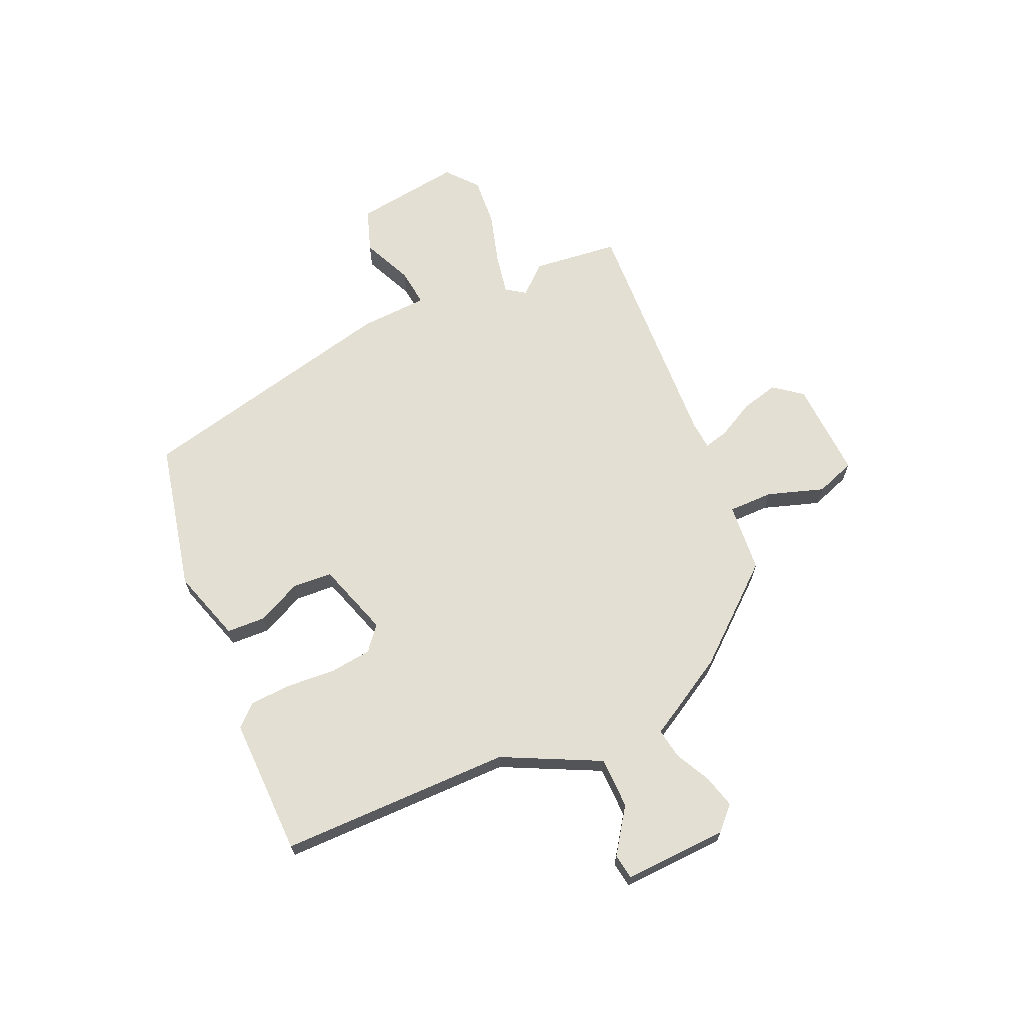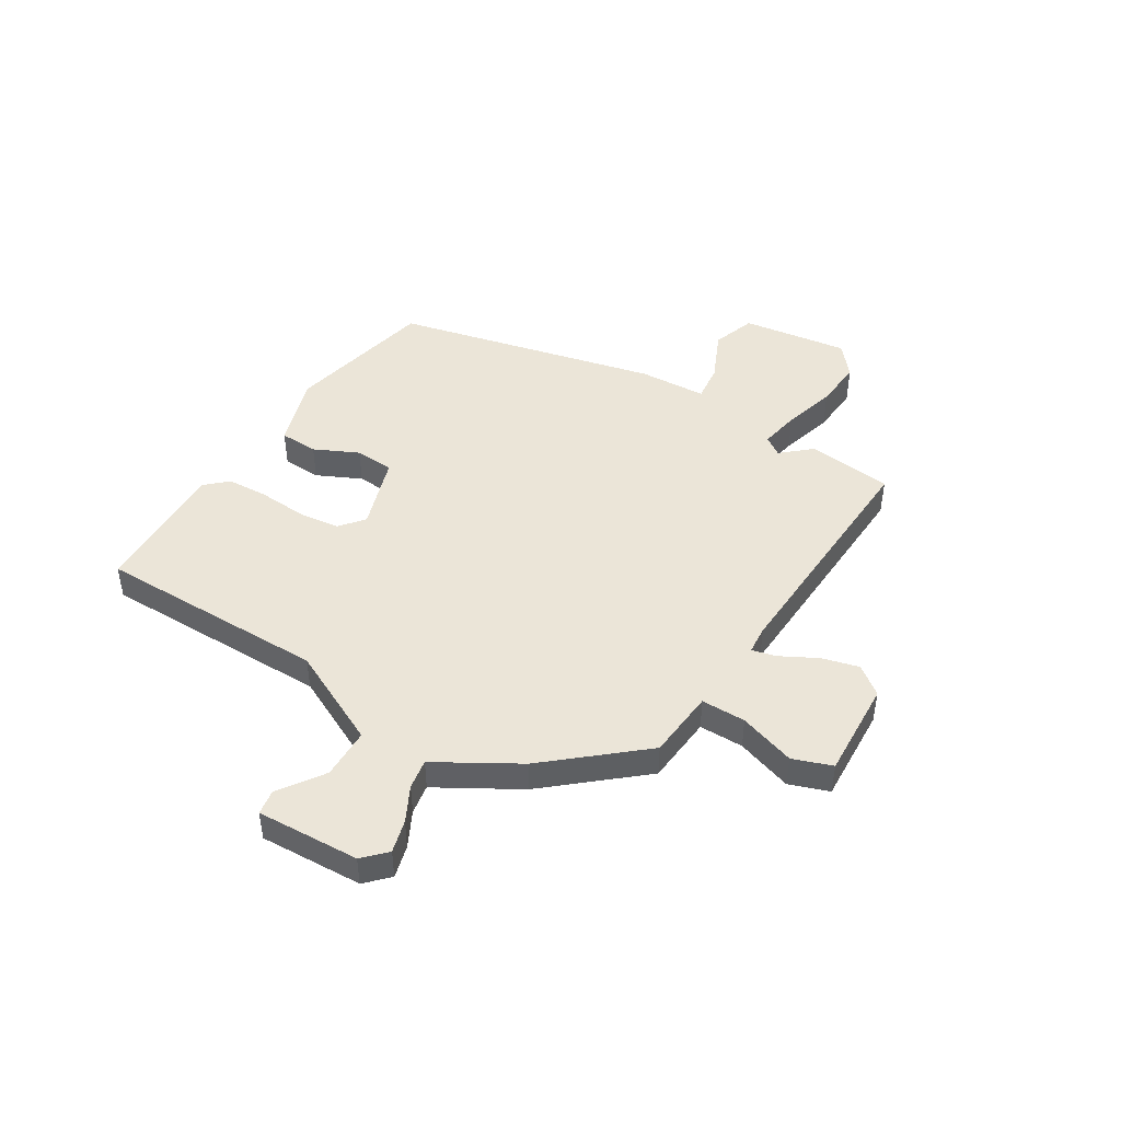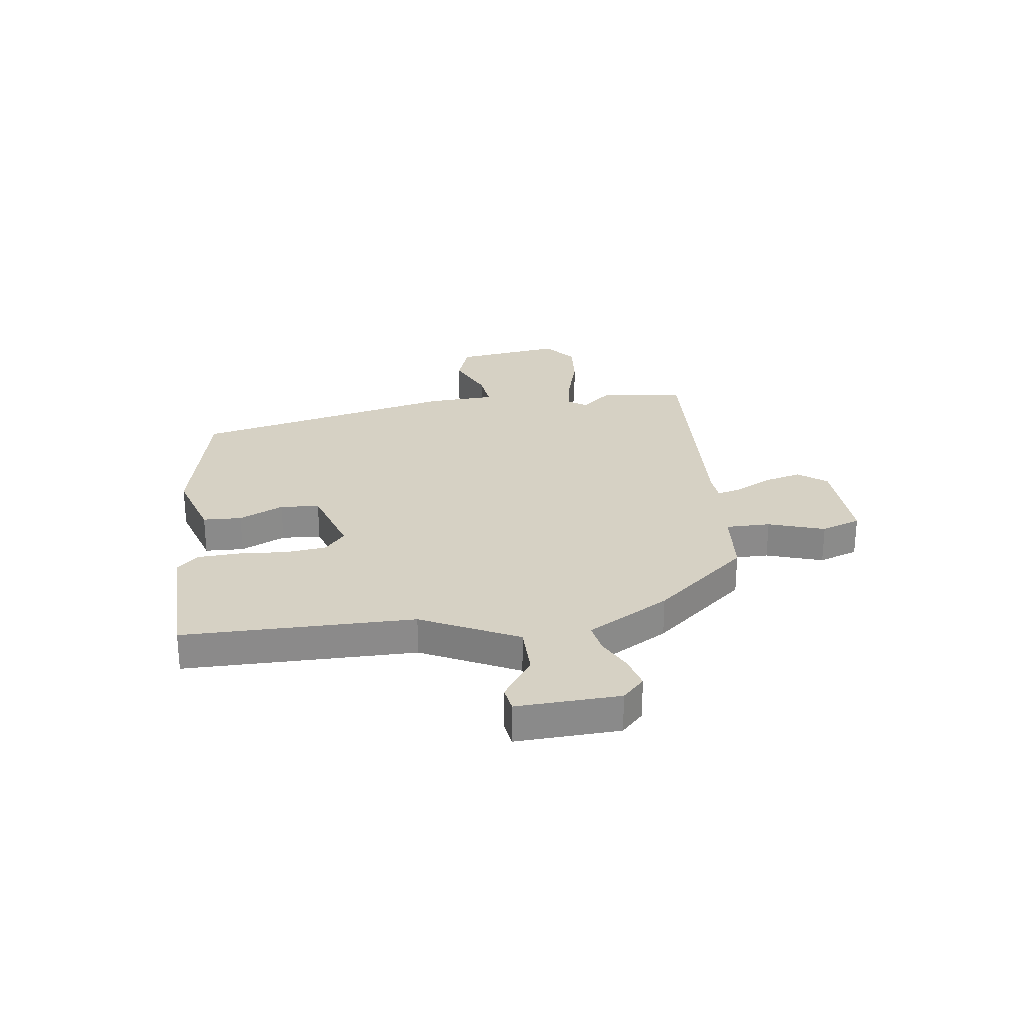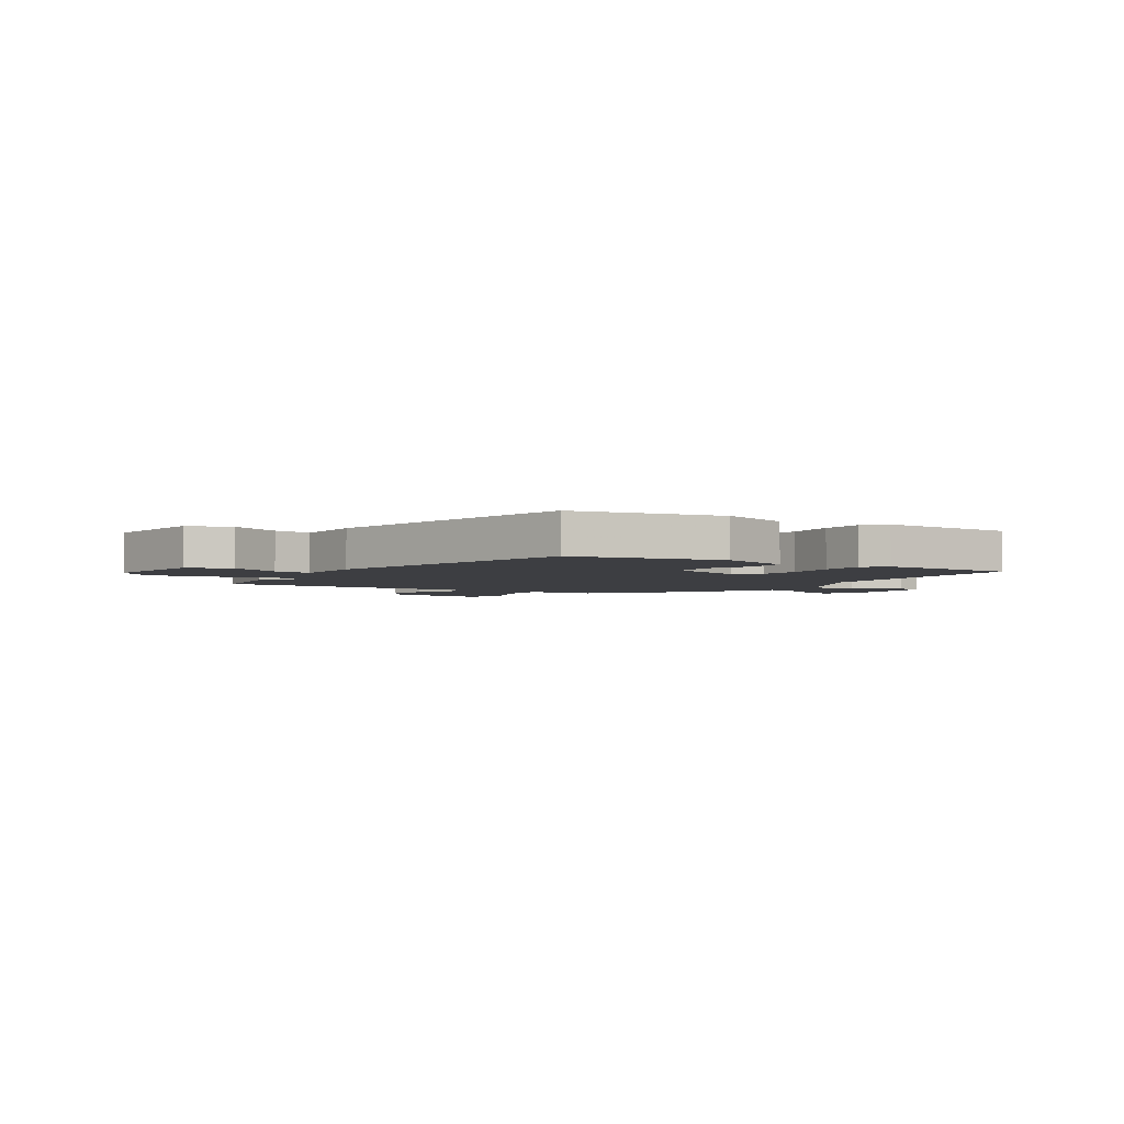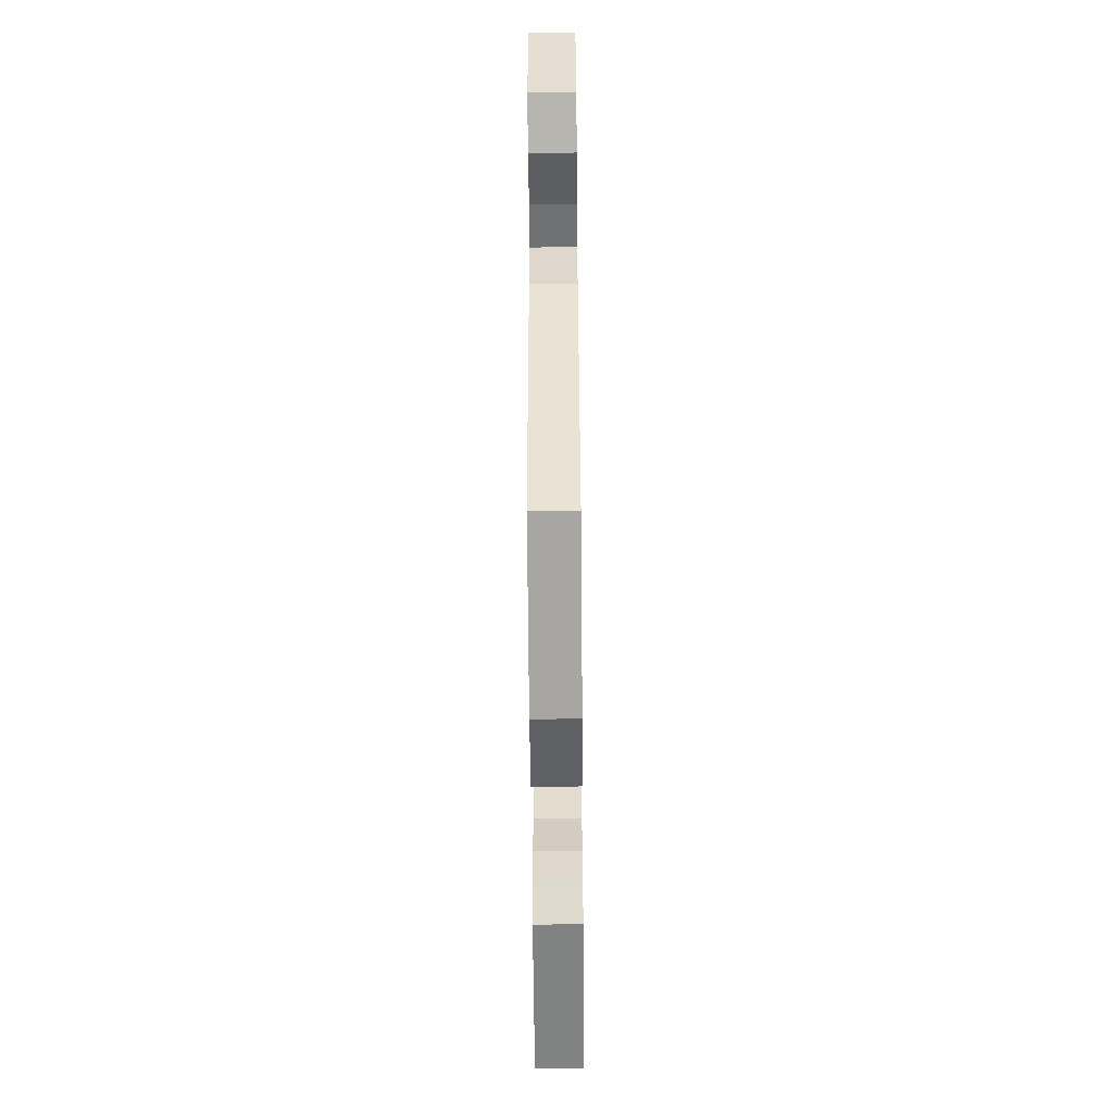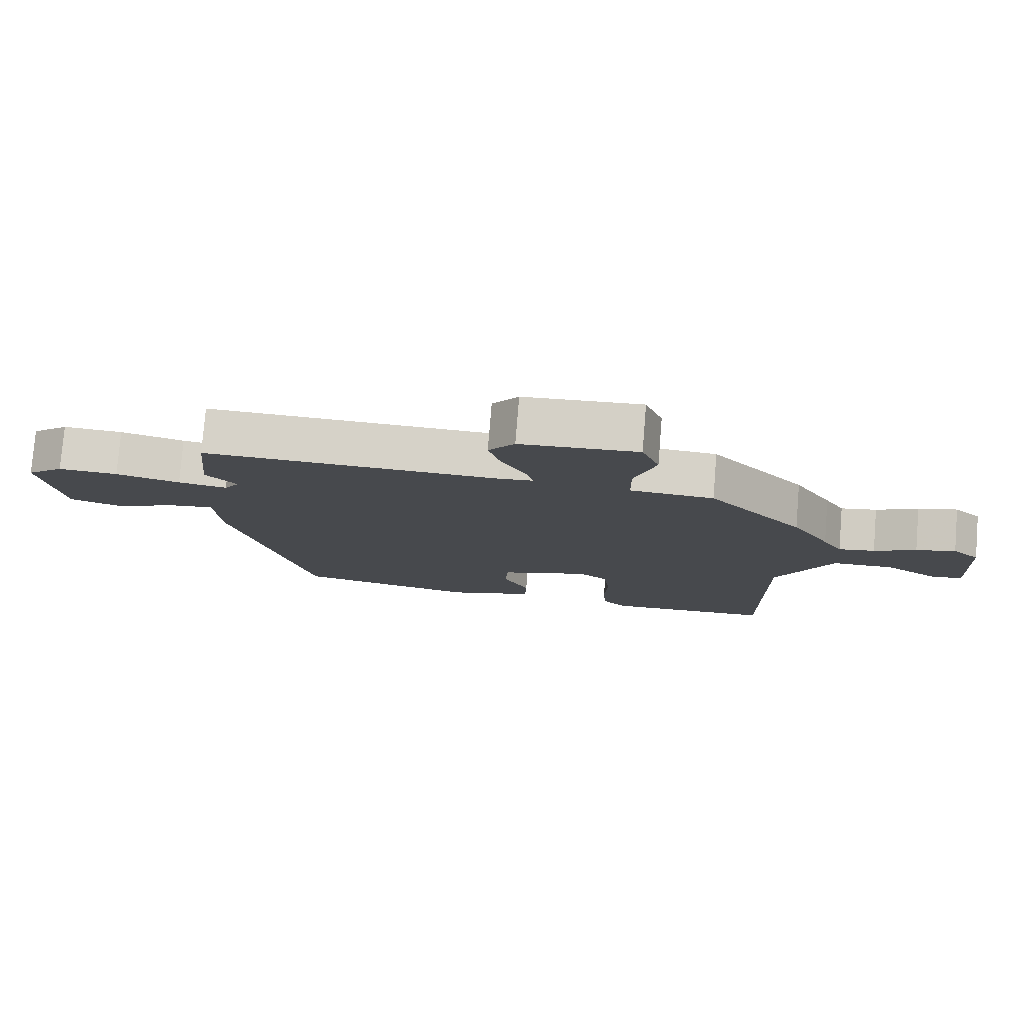
<metadata>
{"format":"obj","ext":"obj","renderer":"f3d","projection":"perspective","resolution":1024,"background":"white","views":[{"elev":66.8,"azim":-113.2,"up":"+Y"},{"elev":46.0,"azim":-57.8,"up":"+Y"},{"elev":26.8,"azim":-96.9,"up":"+Y"},{"elev":-3.5,"azim":147.9,"up":"+Y"},{"elev":-62.4,"azim":90.5,"up":"+Z"},{"elev":78.4,"azim":-175.4,"up":"+Z"}]}
</metadata>
<code>
v 0.494 0.07 0.563
v 0.51 0.07 0.403
v 0.462 0.07 0.35
v 0.486 0.07 0.314
v 0.561 0.07 0.327
v 0.659 0.07 0.354
v 0.75 0.07 0.36
v 0.807 0.07 0.311
v 0.777 0.07 0.113
v 0.696 0.07 0.086
v 0.603 0.07 0.129
v 0.533 0.07 0.138
v 0.525 0.07 0.012
v 0.404 0.07 -0.478
v 0.126 0.07 -0.536
v -0.008 0.07 -0.492
v -0.01 0.07 -0.42
v 0.03 0.07 -0.338
v 0.026 0.07 -0.265
v -0.111 0.07 -0.219
v -0.156 0.07 -0.255
v -0.166 0.07 -0.331
v -0.161 0.07 -0.422
v -0.166 0.07 -0.5
v -0.203 0.07 -0.539
v -0.46 0.07 -0.531
v -0.455 0.07 -0.101
v -0.541 0.07 0.08
v -0.636 0.07 0.082
v -0.719 0.07 0.026
v -0.766 0.07 0.034
v -0.755 0.07 0.226
v -0.713 0.07 0.266
v -0.652 0.07 0.249
v -0.587 0.07 0.215
v -0.531 0.07 0.205
v -0.5 0.07 0.258
v -0.441 0.07 0.356
v -0.293 0.07 0.526
v -0.164 0.07 0.536
v -0.163 0.07 0.619
v -0.196 0.07 0.724
v -0.169 0.07 0.797
v 0.013 0.07 0.786
v 0.053 0.07 0.733
v 0.034 0.07 0.664
v -0.003 0.07 0.596
v -0.015 0.07 0.551
v 0.038 0.07 0.546
v 0.494 0 0.563
v 0.51 0 0.403
v 0.462 0 0.35
v 0.486 0 0.314
v 0.561 0 0.327
v 0.659 0 0.354
v 0.75 0 0.36
v 0.807 0 0.311
v 0.777 0 0.113
v 0.696 0 0.086
v 0.603 0 0.129
v 0.533 0 0.138
v 0.525 0 0.012
v 0.404 0 -0.478
v 0.126 0 -0.536
v -0.008 0 -0.492
v -0.01 0 -0.42
v 0.03 0 -0.338
v 0.026 0 -0.265
v -0.111 0 -0.219
v -0.156 0 -0.255
v -0.166 0 -0.331
v -0.161 0 -0.422
v -0.166 0 -0.5
v -0.203 0 -0.539
v -0.46 0 -0.531
v -0.455 0 -0.101
v -0.541 0 0.08
v -0.636 0 0.082
v -0.719 0 0.026
v -0.766 0 0.034
v -0.755 0 0.226
v -0.713 0 0.266
v -0.652 0 0.249
v -0.587 0 0.215
v -0.531 0 0.205
v -0.5 0 0.258
v -0.441 0 0.356
v -0.293 0 0.526
v -0.164 0 0.536
v -0.163 0 0.619
v -0.196 0 0.724
v -0.169 0 0.797
v 0.013 0 0.786
v 0.053 0 0.733
v 0.034 0 0.664
v -0.003 0 0.596
v -0.015 0 0.551
v 0.038 0 0.546
f 45 46 47
f 44 45 47
f 43 44 47
f 42 43 47
f 41 42 47
f 40 41 47 48
f 38 39 40
f 37 38 40
f 36 37 40
f 36 40 48 49
f 33 34 35
f 32 33 35
f 31 32 35
f 30 31 35
f 29 30 35
f 28 29 35 36
f 1 2 3
f 49 1 3
f 36 49 3
f 28 36 3
f 27 28 3
f 25 26 27
f 24 25 27
f 23 24 27
f 22 23 27
f 16 17 18
f 15 16 18
f 14 15 18
f 13 14 18
f 12 13 18
f 12 18 19
f 9 10 11
f 8 9 11
f 7 8 11
f 6 7 11
f 5 6 11
f 4 5 11 12
f 12 19 20
f 4 12 20
f 3 4 20
f 21 22 27
f 3 20 21 27
f 96 95 94
f 96 94 93
f 96 93 92
f 96 92 91
f 96 91 90
f 97 96 90 89
f 89 88 87
f 89 87 86
f 89 86 85
f 98 97 89 85
f 84 83 82
f 84 82 81
f 84 81 80
f 84 80 79
f 84 79 78
f 85 84 78 77
f 52 51 50
f 52 50 98
f 52 98 85
f 52 85 77
f 52 77 76
f 76 75 74
f 76 74 73
f 76 73 72
f 76 72 71
f 67 66 65
f 67 65 64
f 67 64 63
f 67 63 62
f 67 62 61
f 68 67 61
f 60 59 58
f 60 58 57
f 60 57 56
f 60 56 55
f 60 55 54
f 61 60 54 53
f 69 68 61
f 69 61 53
f 69 53 52
f 76 71 70
f 76 70 69 52
f 1 50 51 2
f 2 51 52 3
f 3 52 53 4
f 4 53 54 5
f 5 54 55 6
f 6 55 56 7
f 7 56 57 8
f 8 57 58 9
f 9 58 59 10
f 10 59 60 11
f 11 60 61 12
f 12 61 62 13
f 13 62 63 14
f 14 63 64 15
f 15 64 65 16
f 16 65 66 17
f 17 66 67 18
f 18 67 68 19
f 19 68 69 20
f 20 69 70 21
f 21 70 71 22
f 22 71 72 23
f 23 72 73 24
f 24 73 74 25
f 25 74 75 26
f 26 75 76 27
f 27 76 77 28
f 28 77 78 29
f 29 78 79 30
f 30 79 80 31
f 31 80 81 32
f 32 81 82 33
f 33 82 83 34
f 34 83 84 35
f 35 84 85 36
f 36 85 86 37
f 37 86 87 38
f 38 87 88 39
f 39 88 89 40
f 40 89 90 41
f 41 90 91 42
f 42 91 92 43
f 43 92 93 44
f 44 93 94 45
f 45 94 95 46
f 46 95 96 47
f 47 96 97 48
f 48 97 98 49
f 49 98 50 1

</code>
